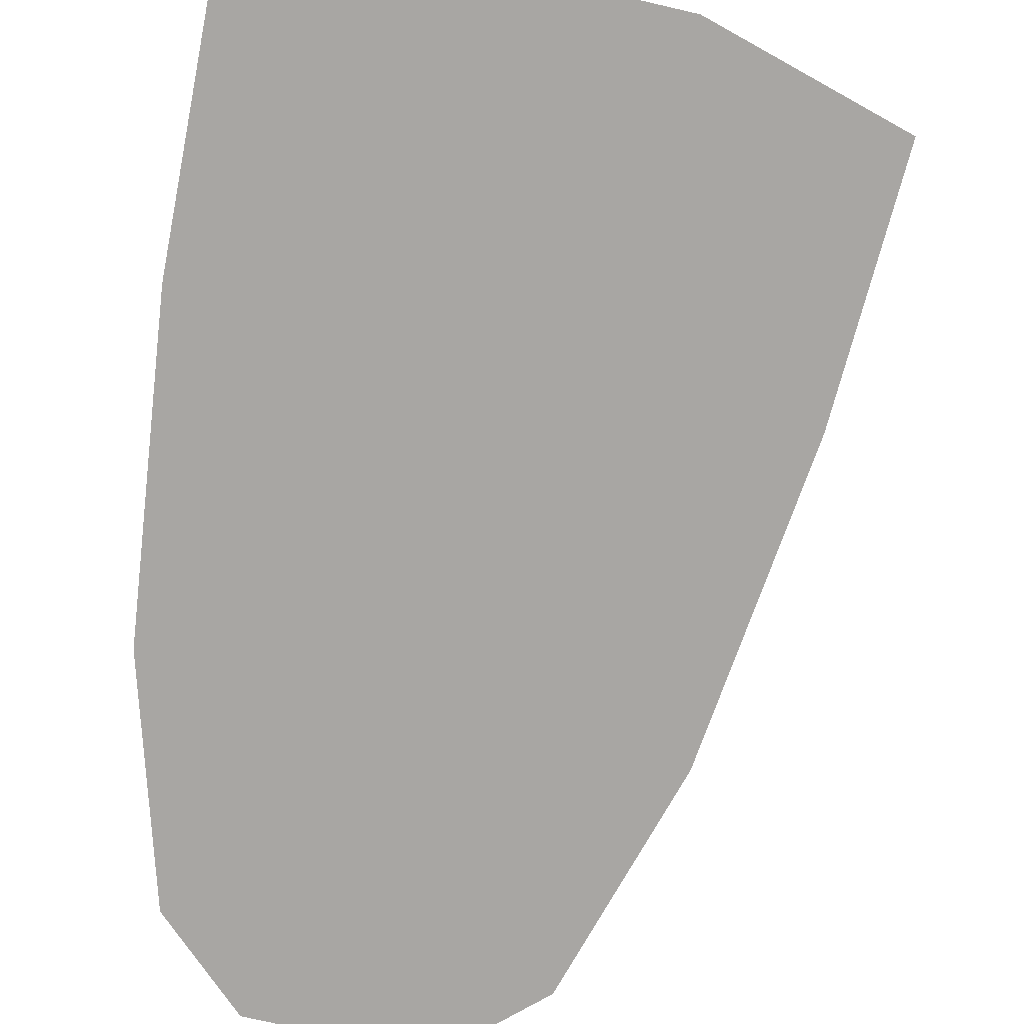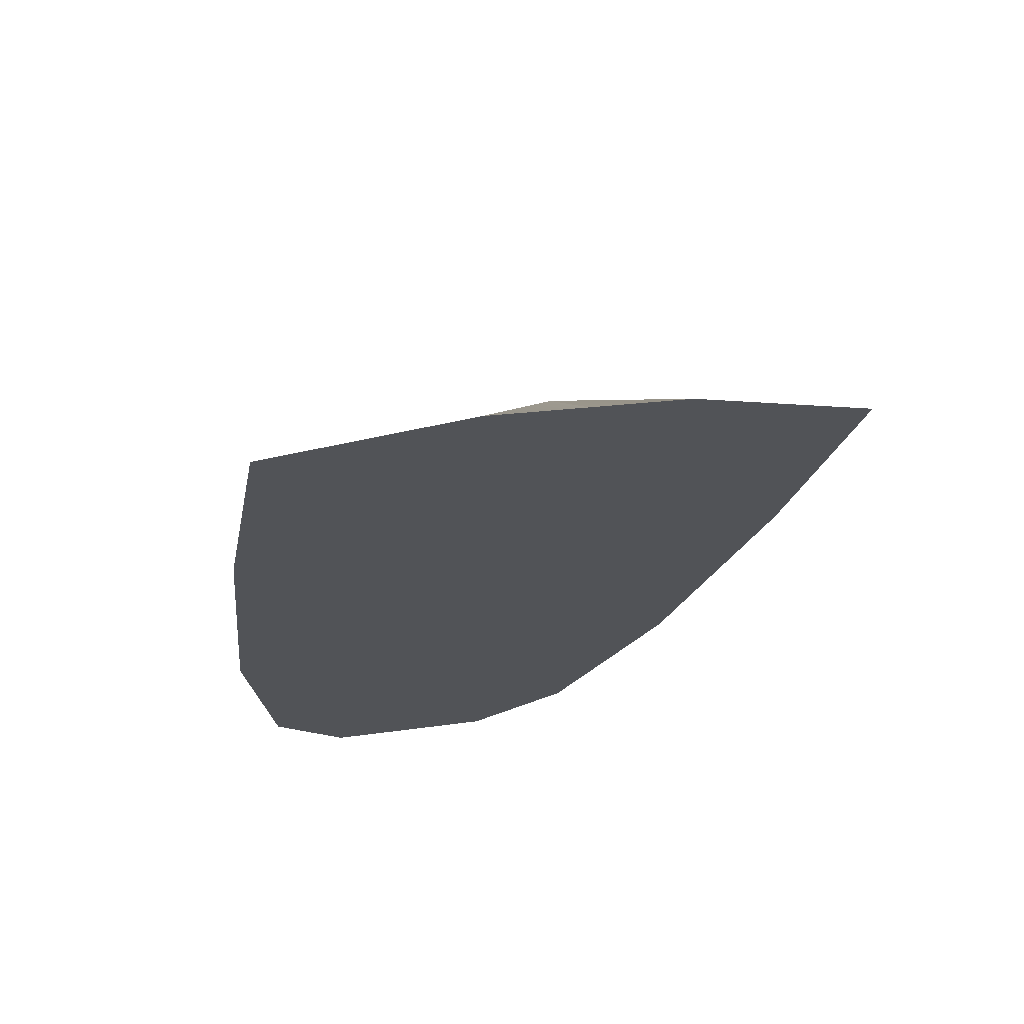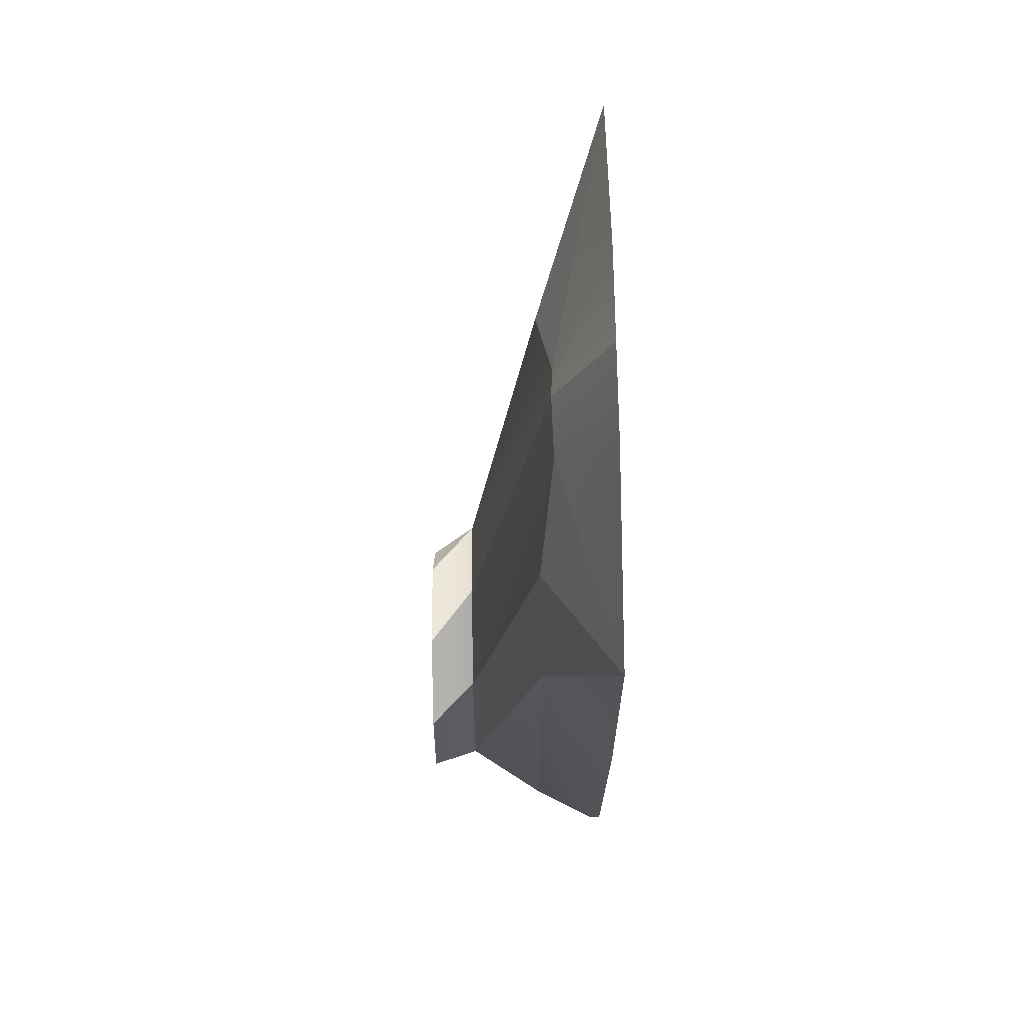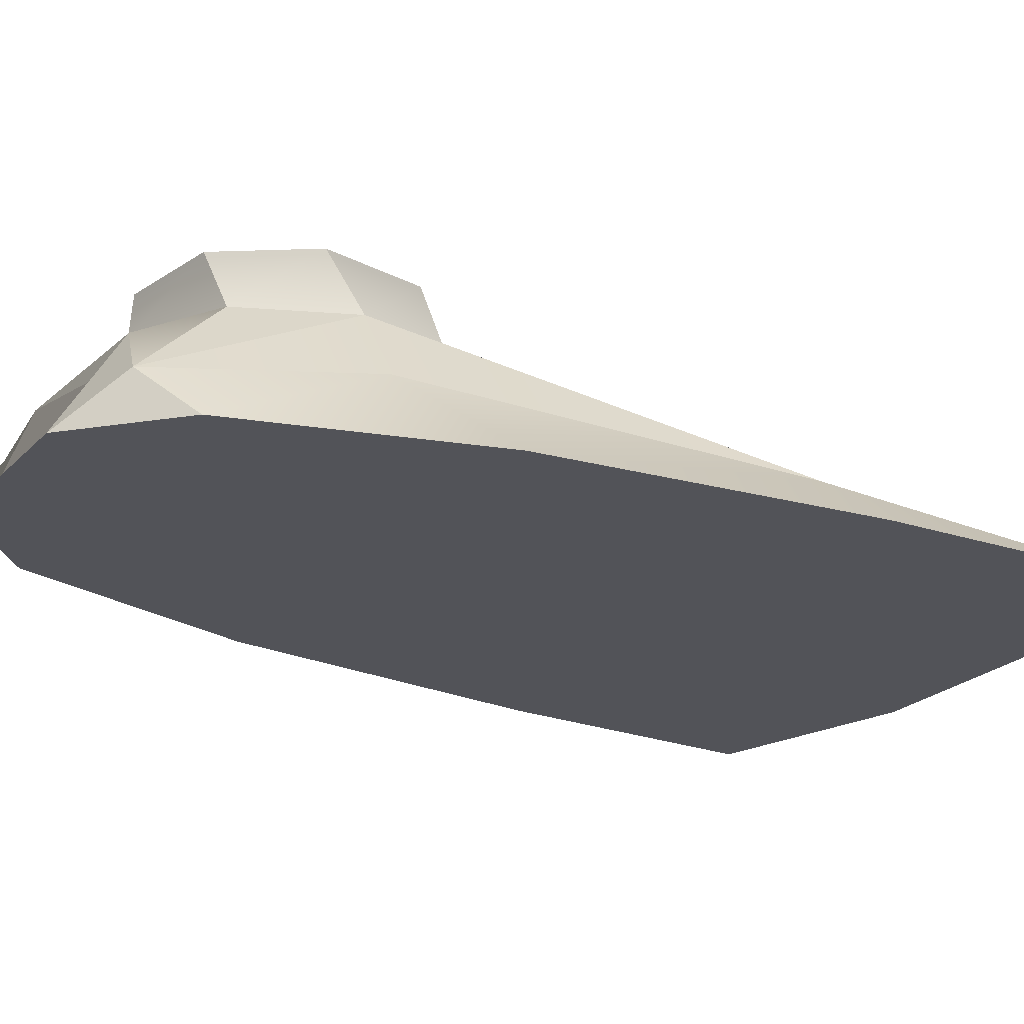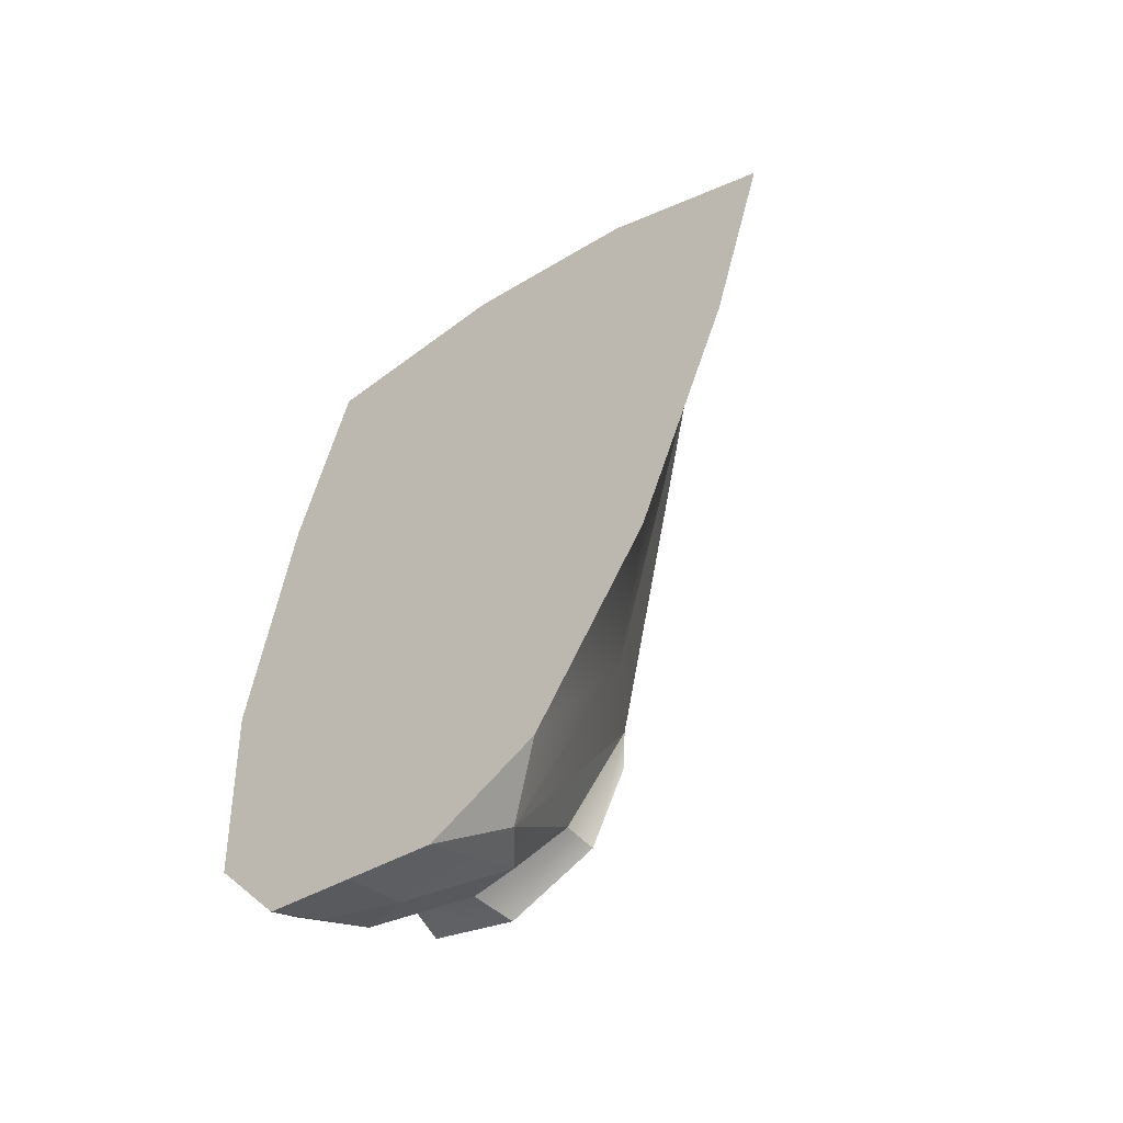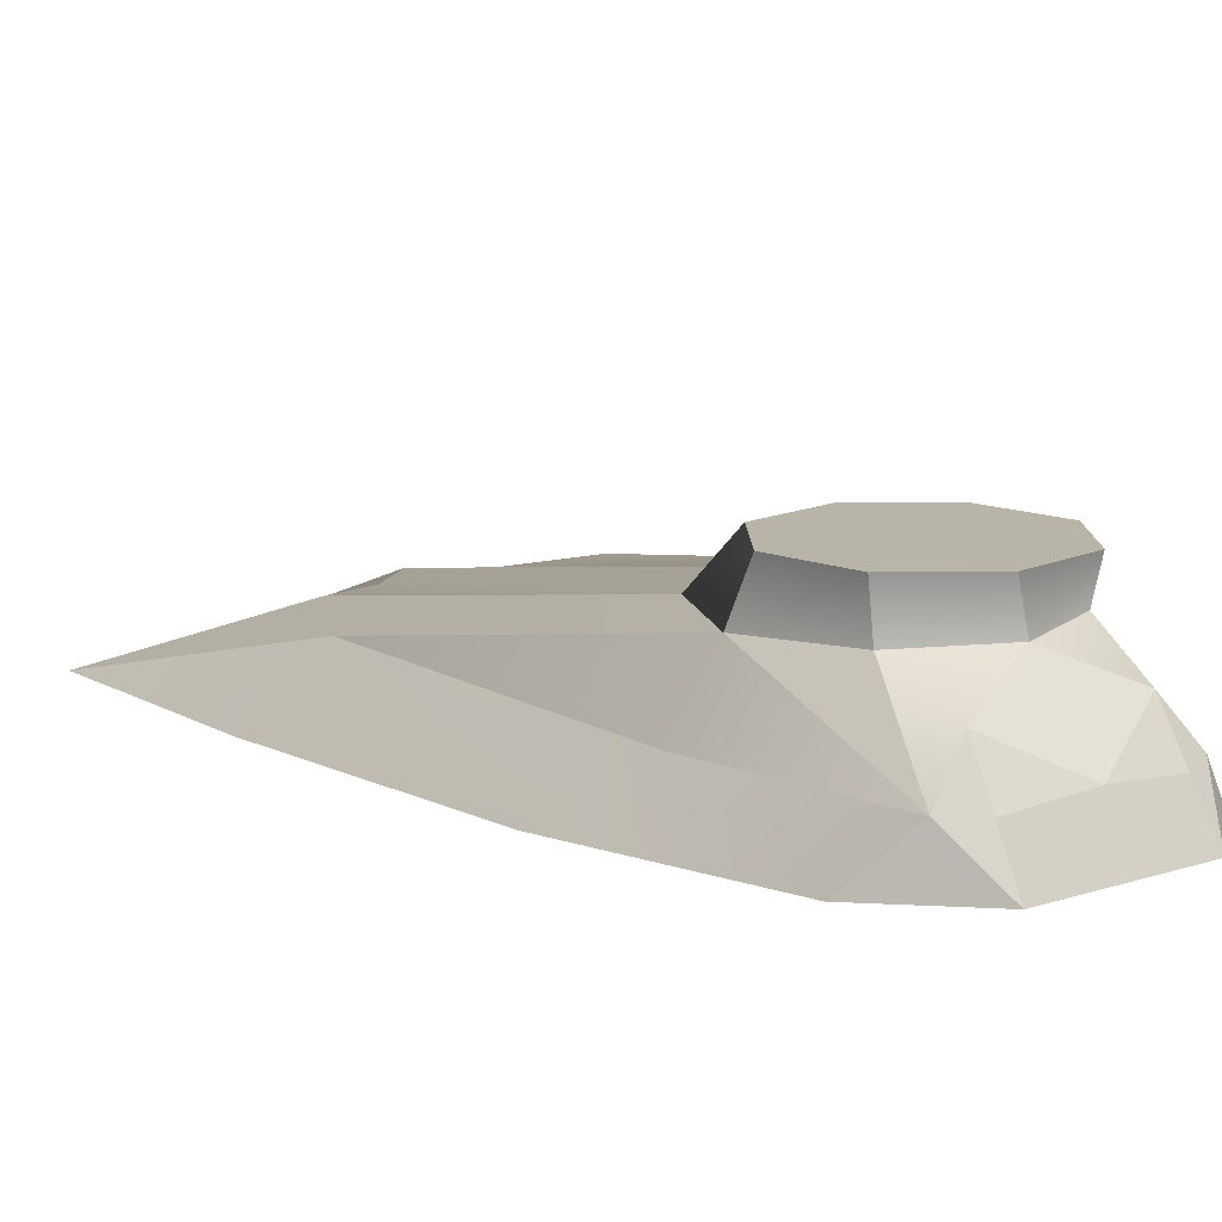
<metadata>
{"format":"obj","ext":"obj","renderer":"f3d","projection":"perspective","resolution":1024,"background":"white","views":[{"elev":-74.3,"azim":-0.7,"up":"+Y"},{"elev":68.9,"azim":-10.6,"up":"+Z"},{"elev":77.7,"azim":-90.7,"up":"+Z"},{"elev":-22.7,"azim":-109.2,"up":"+Y"},{"elev":-57.7,"azim":36.8,"up":"+Z"},{"elev":13.0,"azim":156.1,"up":"+Y"}]}
</metadata>
<code>
g default
v -0.2074 -0.05434 -0.1033
v -0.05134 -0.05434 -0.2159
v 0.1374 -0.05434 -0.1783
v 0.2566 -0.05606 -0.02025
v 0.2161 -0.05434 0.1842
v 0.06005 -0.05434 0.2968
v -0.1287 -0.05434 0.2591
v -0.2503 -0.05606 0.0899
v 0.5148 -0.1884 0.6808
v 0.3434 -0.1884 -0.04276
v 0.4786 -0.308 0.08971
v 0.6676 -0.308 0.6476
v -0.1941 -0.1884 0.8348
v -0.3384 -0.1884 0.1054
v 0.296 -0.308 0.7283
v 0.1822 -0.308 0.1541
v 0.03608 -0.308 0.1858
v 0.1603 -0.308 0.7578
v -0.4064 -0.308 0.282
v -0.3756 -0.308 -0.1659
v -0.2887 -0.2101 -0.247
v 0.2647 -0.308 -0.3051
v 0.07175 -0.308 -0.4209
v 0.152 -0.2101 -0.3428
v -0.11 -0.308 0.2176
v -0.2481 -0.308 -0.3514
v -0.08819 -0.308 -0.3861
v -0.2134 -0.1223 -0.2427
v 0.08523 -0.1223 -0.3076
v -0.0794 -0.1994 -0.3457
v -0.2308 -0.2152 -0.297
v 0.07849 -0.2152 -0.3642
v 0.7831 -0.308 1.105
v 0.4523 -0.1843 0.9062
v 0.4563 -0.308 1.28
v 0.312 -0.2099 1.058
v -0.2623 -0.308 1.332
v -0.3469 -0.308 0.868
v -0.04371 -0.1843 1.014
v 0.02474 -0.308 0.7873
v 0.1078 -0.308 1.356
v 0.282 -0.308 1.318
v 0.1467 -0.2099 1.093
v 0.2423 -0.2057 1.135
v -0.202 0.03056 -0.1399
v -0.03793 0.03056 -0.2078
v 0.1261 0.03056 -0.1399
v 0.194 0.03056 0.02415
v 0.1261 0.03056 0.1882
v -0.03793 0.03056 0.2561
v -0.202 0.03056 0.1882
v -0.2699 0.03056 0.02415
g LLeg
f 1 45 2
f 2 45 46
f 2 46 3
f 3 46 47
f 3 47 4
f 4 47 48
f 4 48 5
f 5 48 49
f 5 49 6
f 6 49 50
f 6 50 7
f 7 50 51
f 7 51 8
f 8 51 52
f 8 52 1
f 1 52 45
f 12 11 9
f 9 11 10
f 9 10 4
f 8 14 13
f 16 11 15
f 15 11 12
f 13 7 8
f 16 15 17
f 17 15 18
f 21 20 14
f 14 20 19
f 21 14 8
f 23 22 16
f 16 22 11
f 21 8 1
f 24 10 22
f 22 10 11
f 4 10 24
f 3 4 24
f 24 22 23
f 19 20 25
f 25 20 26
f 26 27 25
f 25 27 17
f 26 20 21
f 17 27 16
f 16 27 23
f 1 28 21
f 24 29 3
f 2 3 29
f 30 31 28
f 28 1 2
f 21 28 31
f 32 29 24
f 29 32 30
f 31 26 21
f 30 27 31
f 31 27 26
f 23 27 32
f 32 27 30
f 24 23 32
f 28 2 30
f 30 2 29
f 33 12 9
f 9 34 33
f 12 33 15
f 15 33 35
f 33 34 36
f 5 36 34
f 34 9 5
f 4 5 9
f 36 35 33
f 13 38 37
f 37 39 13
f 14 19 13
f 13 19 38
f 25 17 40
f 40 17 18
f 41 40 42
f 42 40 18
f 38 40 37
f 37 40 41
f 43 39 37
f 25 40 19
f 19 40 38
f 39 43 7
f 7 13 39
f 43 41 44
f 44 41 42
f 44 6 43
f 43 6 7
f 44 36 6
f 6 36 5
f 42 35 44
f 44 35 36
f 35 42 15
f 15 42 18
f 37 41 43
f 47 46 48
f 46 45 48
f 45 52 48
f 52 51 48
f 51 50 48
f 50 49 48

</code>
